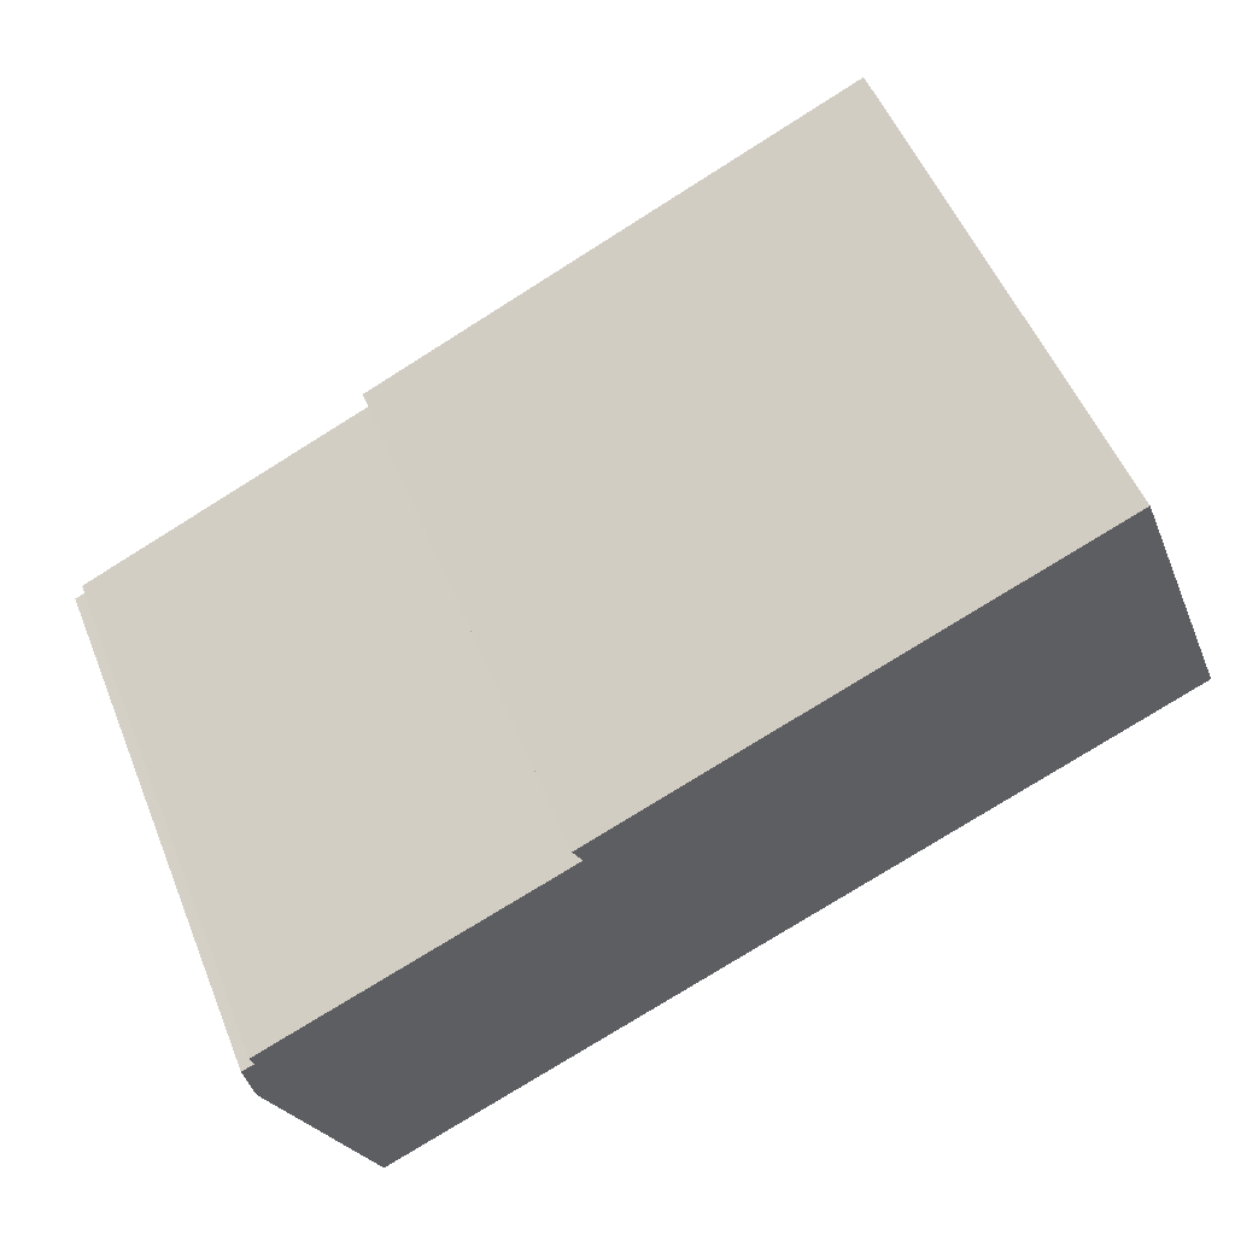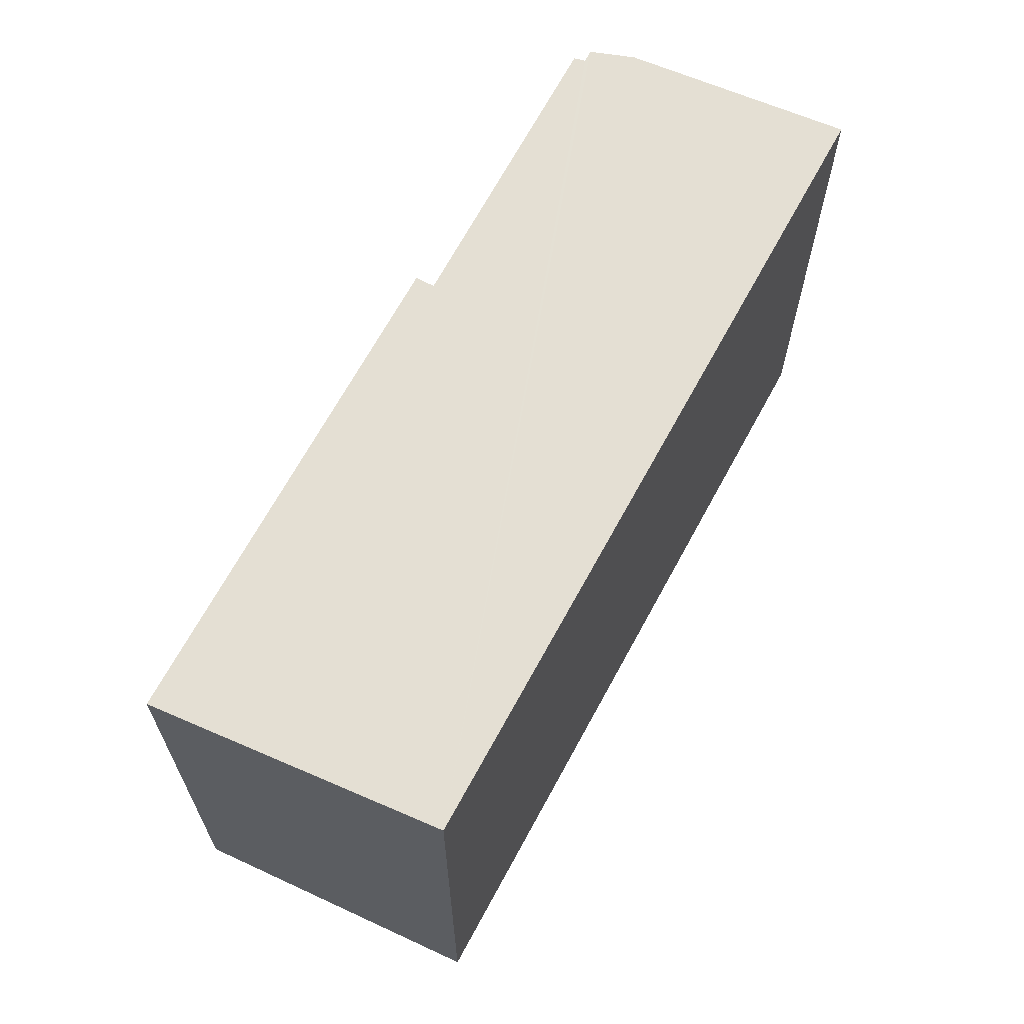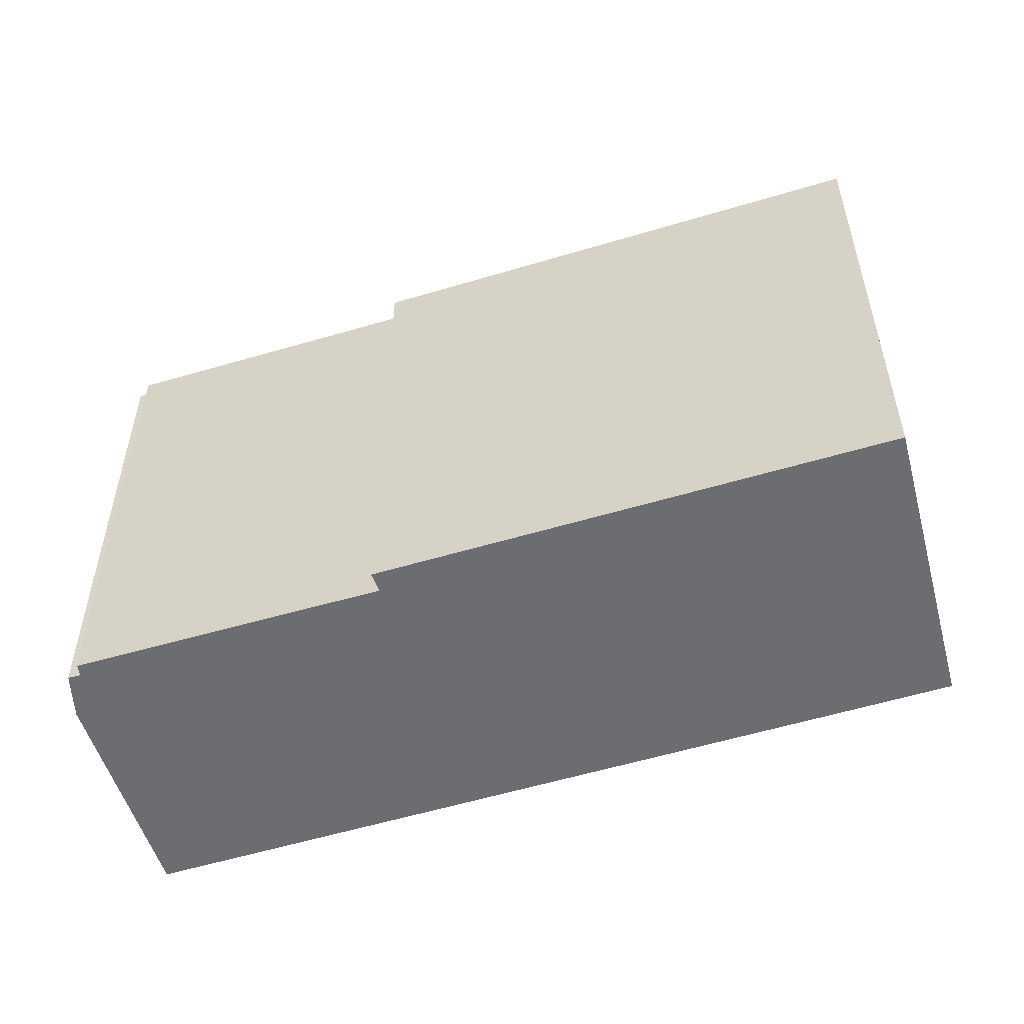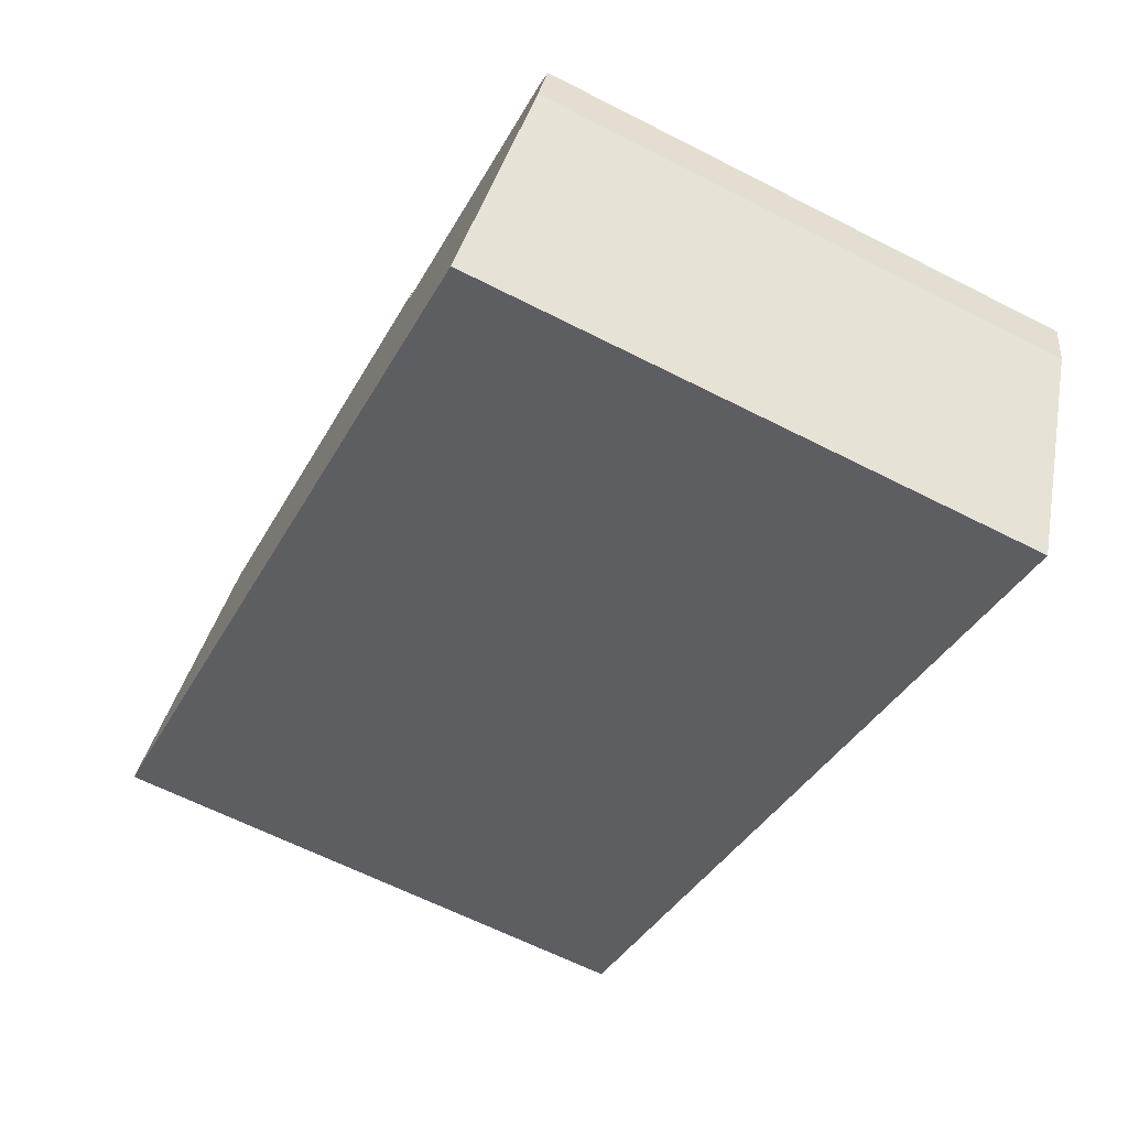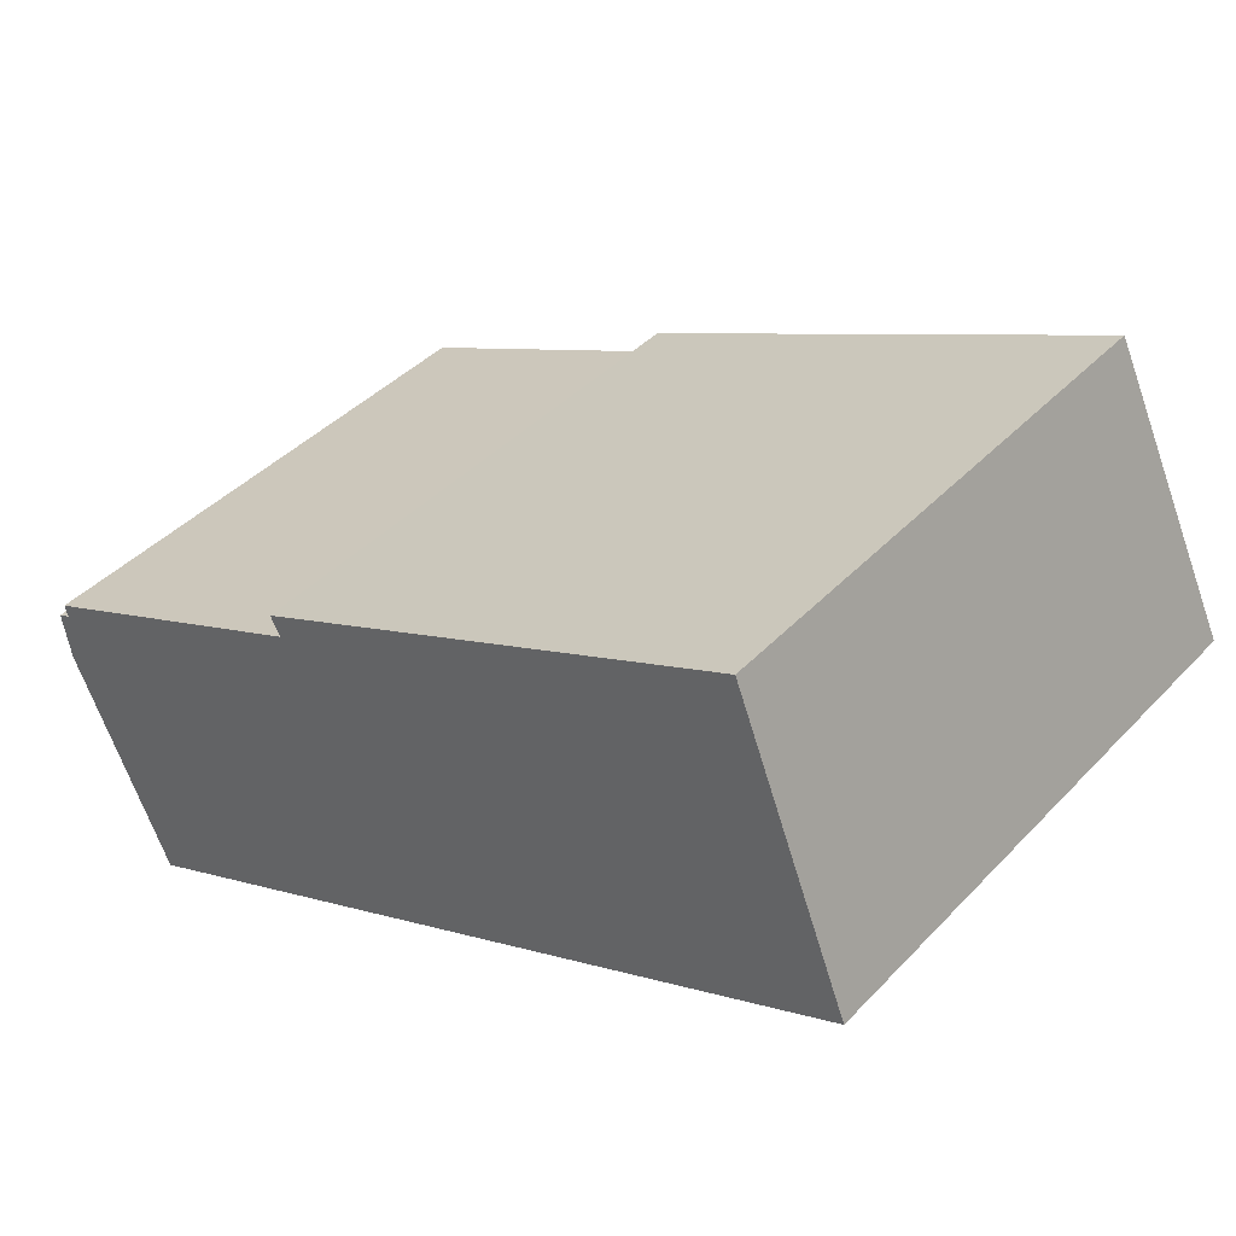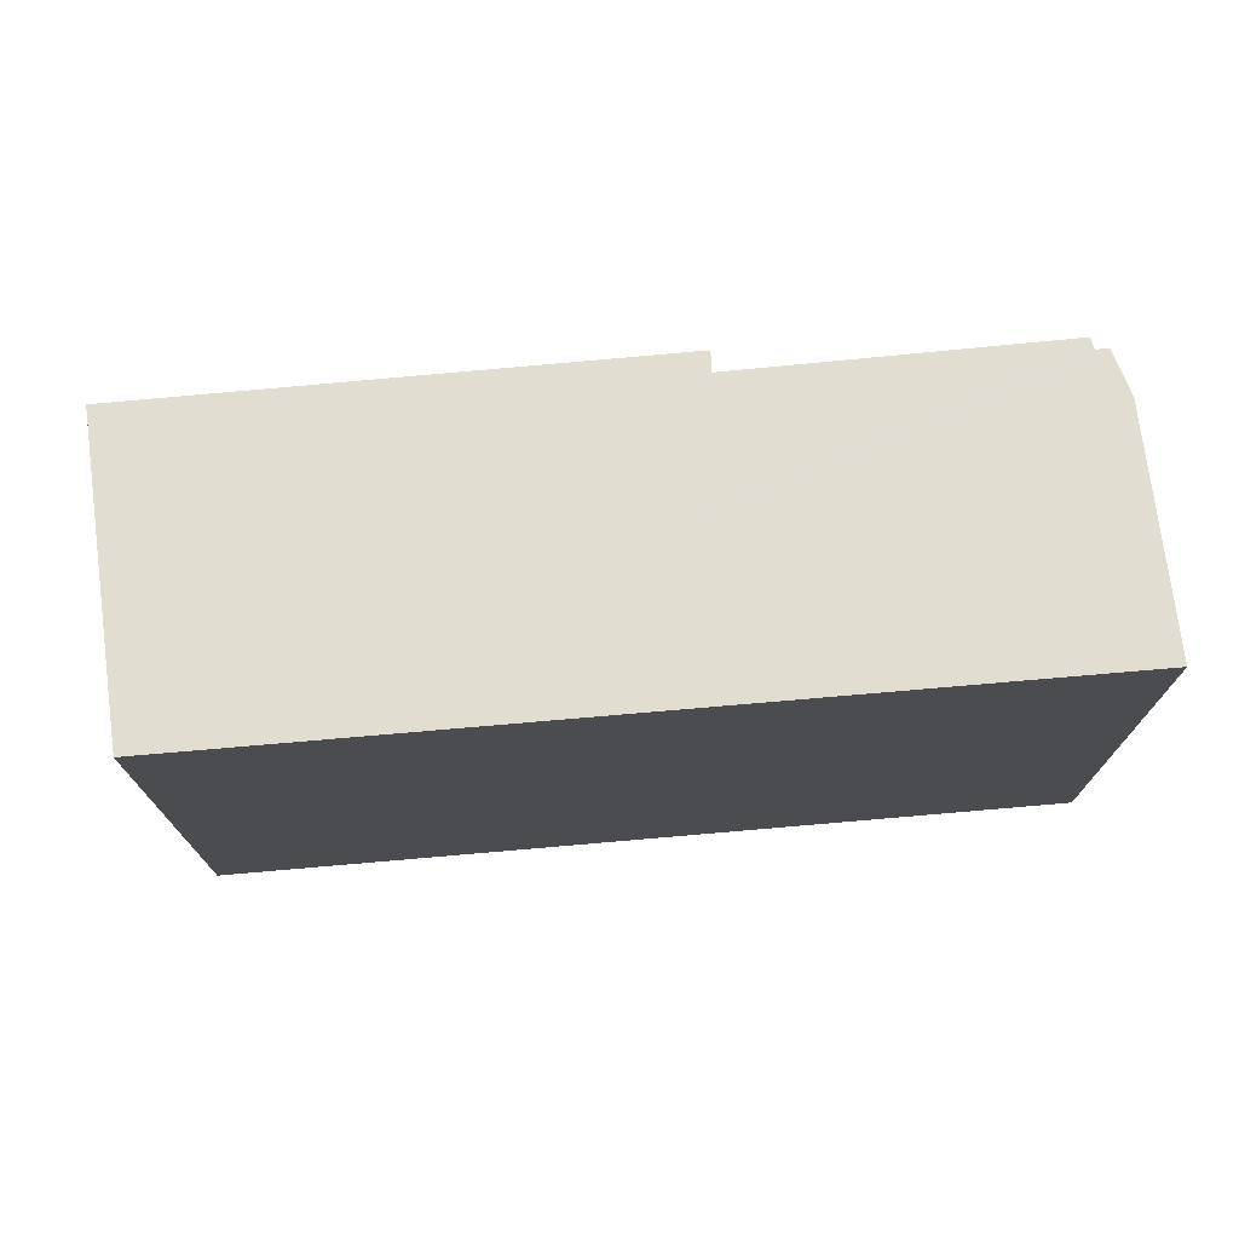
<metadata>
{"format":"obj","ext":"obj","renderer":"f3d","projection":"perspective","resolution":1024,"background":"white","views":[{"elev":53.6,"azim":-21.9,"up":"+Z"},{"elev":65.9,"azim":93.8,"up":"+Y"},{"elev":-54.0,"azim":-6.4,"up":"+Y"},{"elev":-62.8,"azim":-117.4,"up":"+Z"},{"elev":41.8,"azim":39.2,"up":"+Z"},{"elev":74.6,"azim":150.5,"up":"+Y"}]}
</metadata>
<code>
v  0.081 5.409 -0.495
v  9.111 5.667 0.912
v  1.065 5.667 -2.763
v  0 5.359 3.281e-16
v  0.126 5.36 0.05
v  0.092 5.347 0.172
v  3.112 5.351 1.503
v  7.948 5.332 3.91
v  3.015 5.329 1.695
v  7.948 -2.394e-16 3.91
v  3.015 -1.038e-16 1.695
v  3.112 -9.203e-17 1.503
v  0.092 -1.053e-17 0.172
v  9.111 -5.584e-17 0.912
v  1.065 1.692e-16 -2.763
v  0.081 3.031e-17 -0.495
v  0 0 0
v  0.126 -3.062e-18 0.05
g defaultobject
f 1 2 3
f 2 1 4
f 2 4 5
f 2 5 6
f 2 6 7
f 2 7 8
f 8 7 9
f 9 10 8
f 10 9 11
f 6 12 7
f 12 6 13
f 8 14 2
f 14 8 10
f 14 3 2
f 3 14 15
f 15 1 3
f 1 15 16
f 12 9 7
f 9 12 11
f 16 4 1
f 4 16 17
f 18 6 5
f 6 18 13
f 4 18 5
f 18 4 17
f 14 16 15
f 16 14 17
f 17 14 18
f 18 14 13
f 13 14 12
f 12 14 11
f 11 14 10

</code>
